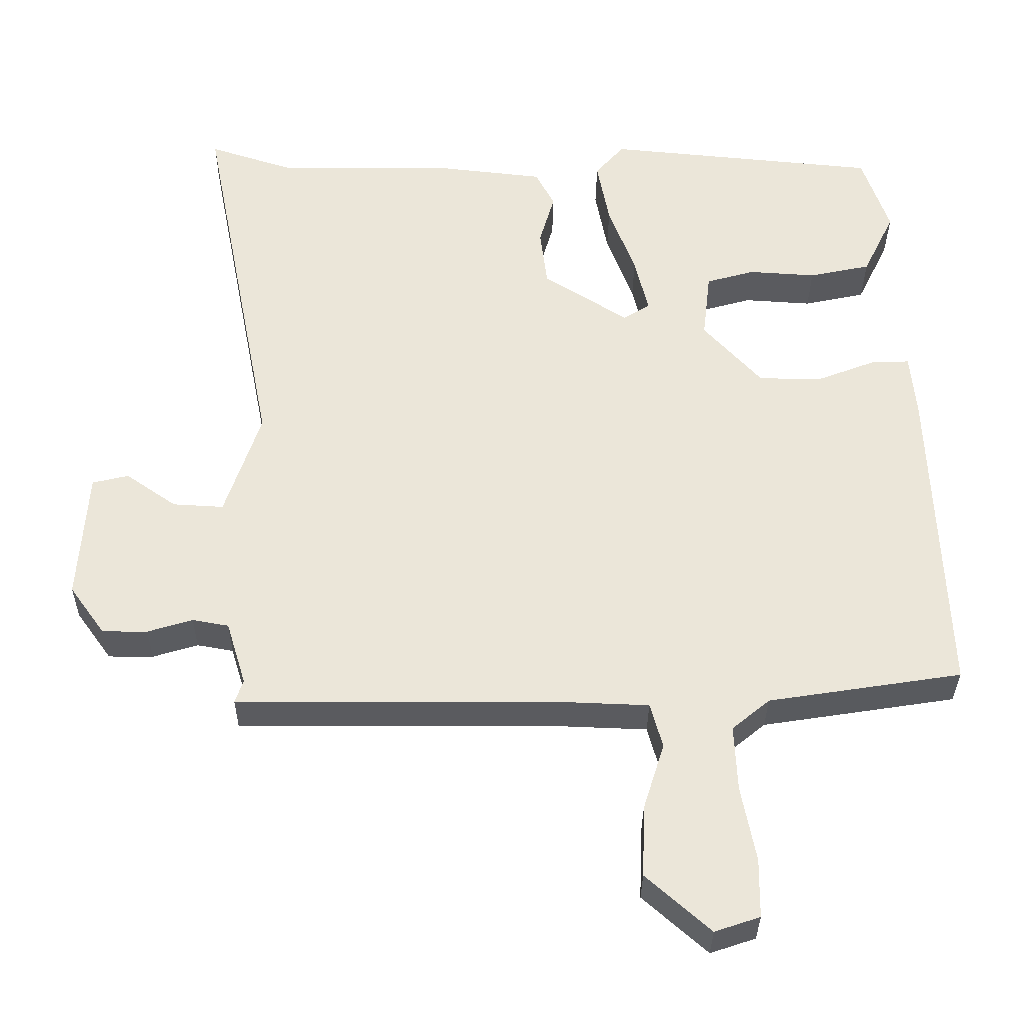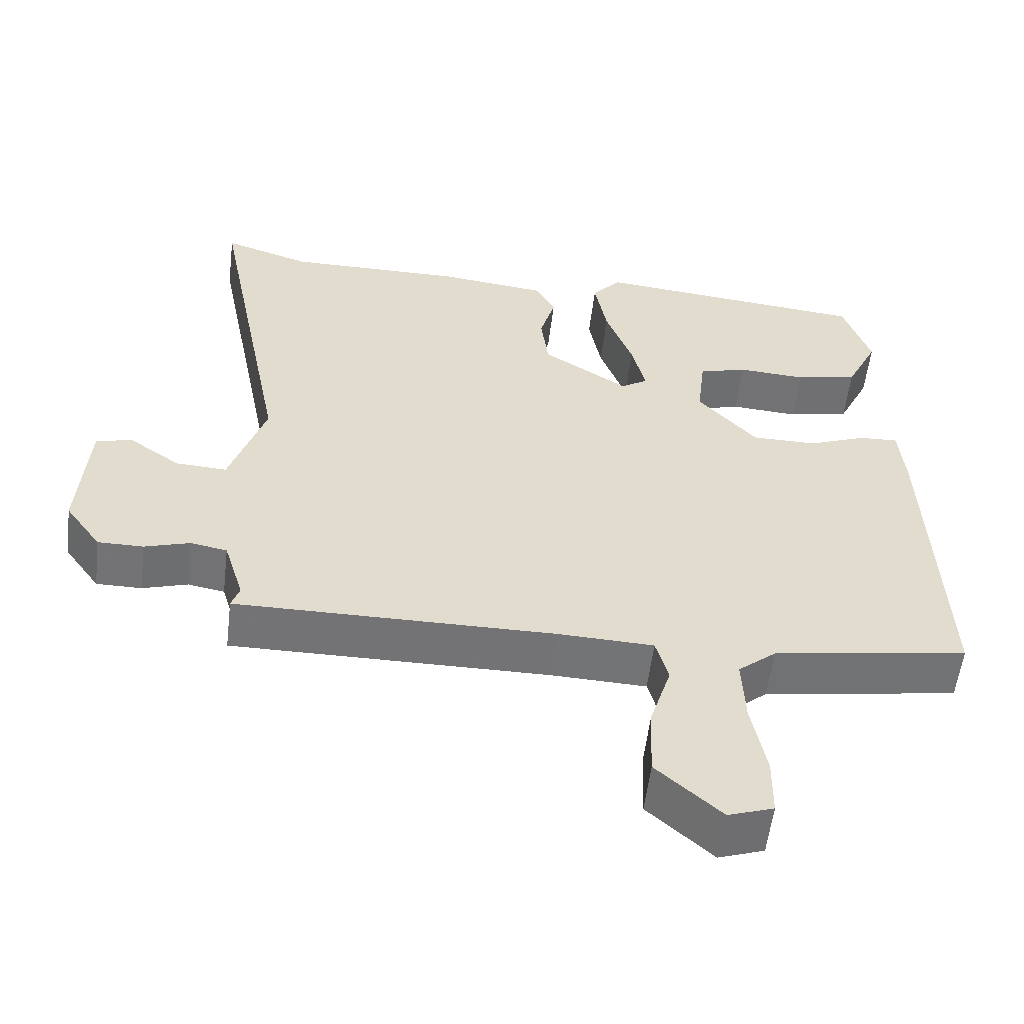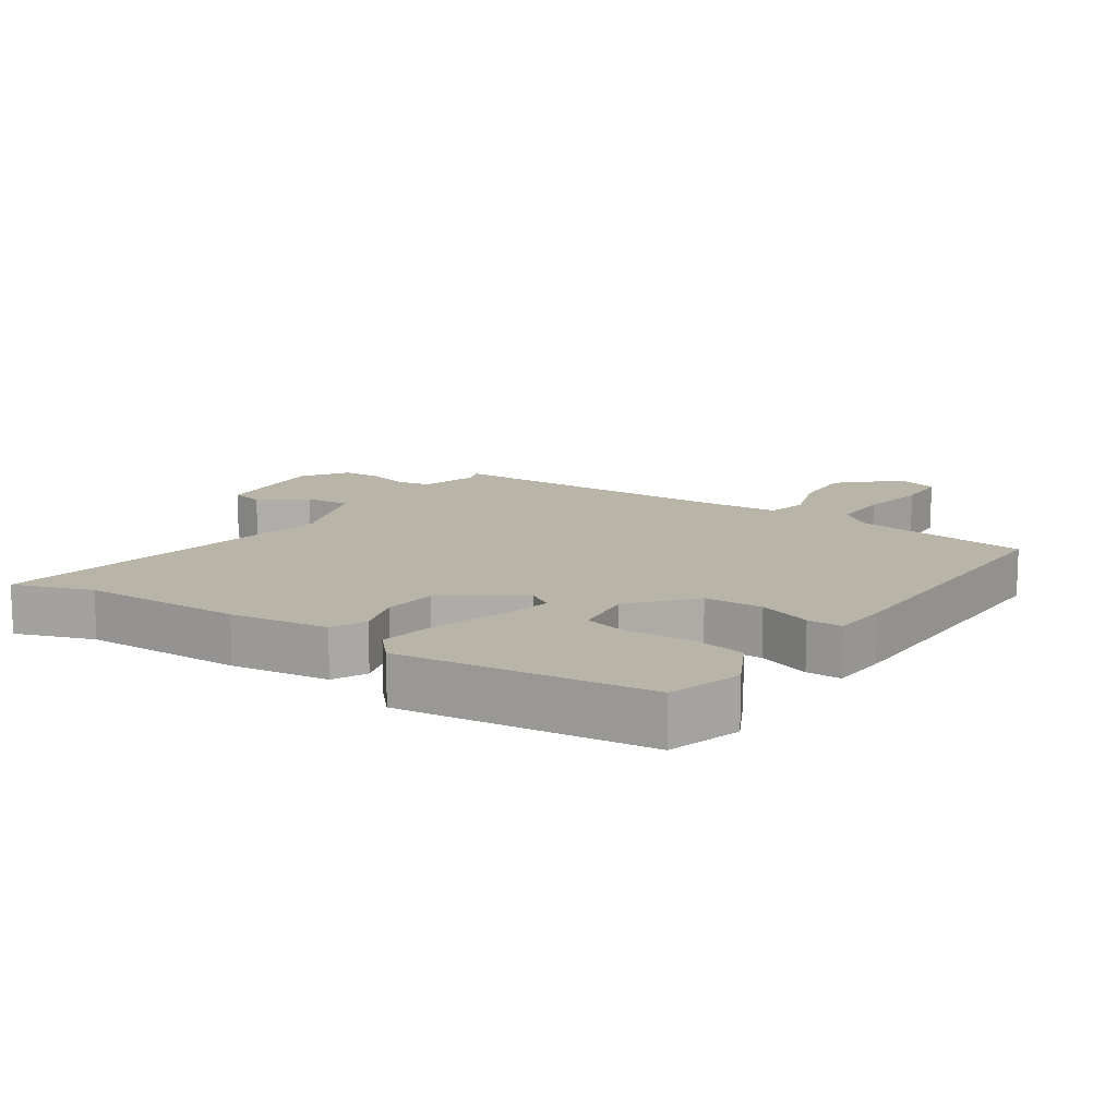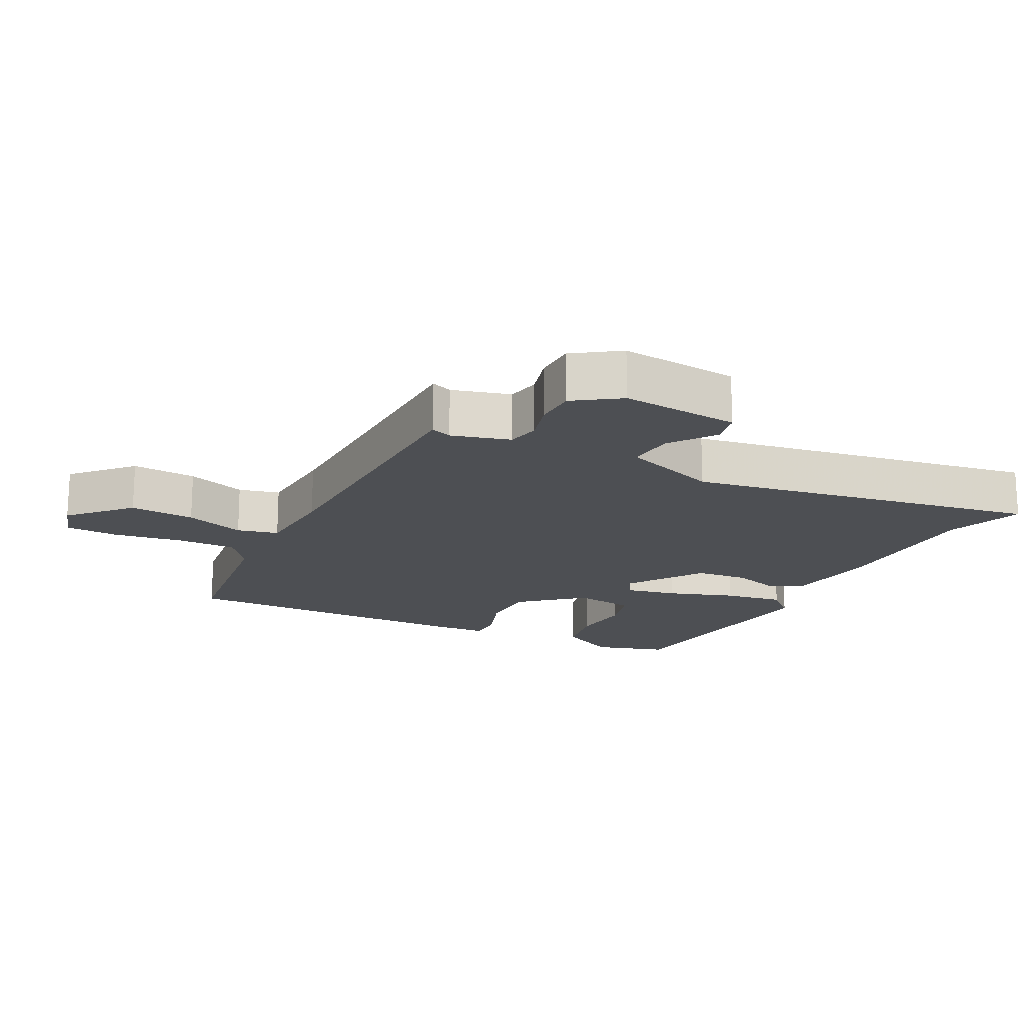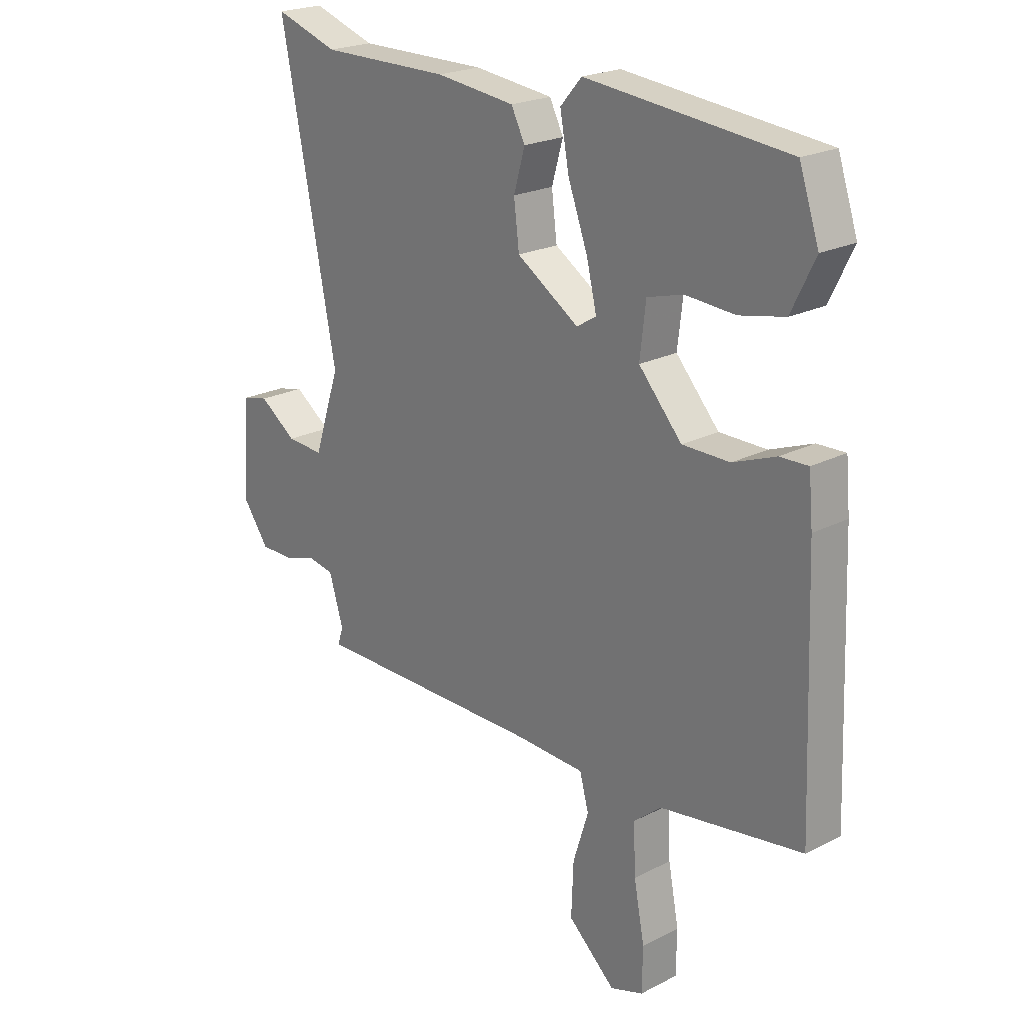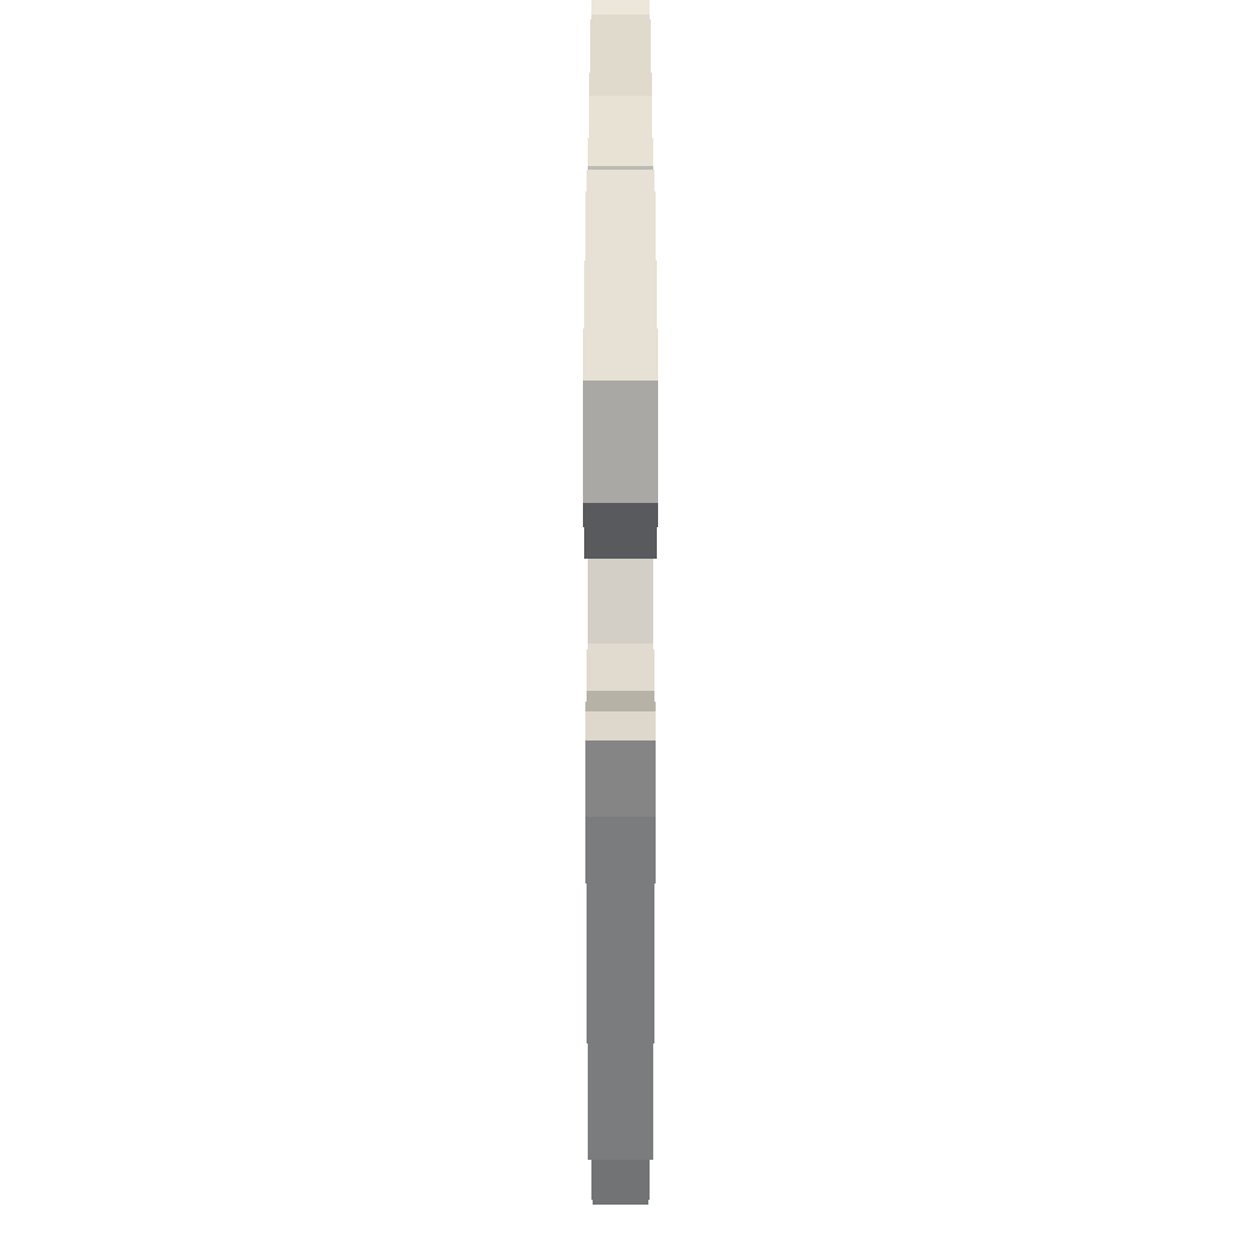
<metadata>
{"format":"obj","ext":"obj","renderer":"f3d","projection":"perspective","resolution":1024,"background":"white","views":[{"elev":-33.2,"azim":-0.5,"up":"+Z"},{"elev":-56.0,"azim":-6.8,"up":"+Z"},{"elev":13.2,"azim":32.5,"up":"+Y"},{"elev":-17.8,"azim":-118.5,"up":"+Y"},{"elev":22.1,"azim":48.3,"up":"+Z"},{"elev":33.5,"azim":90.0,"up":"+Z"}]}
</metadata>
<code>
v -0.501 0.07 -0.468
v -0.49 0.07 -0.436
v -0.517 0.07 -0.348
v -0.567 0.07 -0.339
v -0.629 0.07 -0.358
v -0.691 0.07 -0.358
v -0.74 0.07 -0.29
v -0.728 0.07 -0.109
v -0.678 0.07 -0.097
v -0.608 0.07 -0.146
v -0.538 0.07 -0.15
v -0.489 0.07 -0.002
v -0.594 0.07 0.531
v -0.475 0.07 0.492
v -0.232 0.07 0.494
v -0.083 0.07 0.477
v -0.057 0.07 0.426
v -0.078 0.07 0.353
v -0.068 0.07 0.272
v 0.049 0.07 0.197
v 0.086 0.07 0.22
v 0.067 0.07 0.299
v 0.03 0.07 0.399
v 0.013 0.07 0.49
v 0.053 0.07 0.536
v 0.432 0.07 0.499
v 0.469 0.07 0.389
v 0.425 0.07 0.299
v 0.34 0.07 0.281
v 0.247 0.07 0.287
v 0.18 0.07 0.268
v 0.169 0.07 0.174
v 0.25 0.07 0.084
v 0.339 0.07 0.084
v 0.419 0.07 0.115
v 0.472 0.07 0.117
v 0.48 0.07 0.03
v 0.497 0.07 -0.421
v 0.23 0.07 -0.463
v 0.178 0.07 -0.506
v 0.182 0.07 -0.597
v 0.202 0.07 -0.701
v 0.201 0.07 -0.782
v 0.139 0.07 -0.803
v 0.05 0.07 -0.724
v 0.054 0.07 -0.625
v 0.083 0.07 -0.533
v 0.066 0.07 -0.471
v -0.065 0.07 -0.466
v -0.501 0 -0.468
v -0.49 0 -0.436
v -0.517 0 -0.348
v -0.567 0 -0.339
v -0.629 0 -0.358
v -0.691 0 -0.358
v -0.74 0 -0.29
v -0.728 0 -0.109
v -0.678 0 -0.097
v -0.608 0 -0.146
v -0.538 0 -0.15
v -0.489 0 -0.002
v -0.594 0 0.531
v -0.475 0 0.492
v -0.232 0 0.494
v -0.083 0 0.477
v -0.057 0 0.426
v -0.078 0 0.353
v -0.068 0 0.272
v 0.049 0 0.197
v 0.086 0 0.22
v 0.067 0 0.299
v 0.03 0 0.399
v 0.013 0 0.49
v 0.053 0 0.536
v 0.432 0 0.499
v 0.469 0 0.389
v 0.425 0 0.299
v 0.34 0 0.281
v 0.247 0 0.287
v 0.18 0 0.268
v 0.169 0 0.174
v 0.25 0 0.084
v 0.339 0 0.084
v 0.419 0 0.115
v 0.472 0 0.117
v 0.48 0 0.03
v 0.497 0 -0.421
v 0.23 0 -0.463
v 0.178 0 -0.506
v 0.182 0 -0.597
v 0.202 0 -0.701
v 0.201 0 -0.782
v 0.139 0 -0.803
v 0.05 0 -0.724
v 0.054 0 -0.625
v 0.083 0 -0.533
v 0.066 0 -0.471
v -0.065 0 -0.466
f 45 46 47
f 44 45 47
f 43 44 47
f 42 43 47
f 41 42 47
f 40 41 47 48
f 39 40 48
f 39 48 49
f 38 39 49
f 37 38 49
f 36 37 49
f 35 36 49
f 34 35 49
f 28 29 30
f 27 28 30
f 26 27 30
f 25 26 30
f 24 25 30
f 23 24 30
f 22 23 30
f 22 30 31
f 21 22 31 32
f 16 17 18
f 15 16 18
f 14 15 18
f 14 18 19
f 13 14 19
f 12 13 19
f 11 12 19 20
f 8 9 10
f 7 8 10
f 6 7 10
f 5 6 10
f 4 5 10
f 3 4 10 11
f 2 3 11 20
f 49 1 2
f 34 49 2
f 33 34 2
f 21 32 33
f 20 21 33
f 2 20 33
f 96 95 94
f 96 94 93
f 96 93 92
f 96 92 91
f 96 91 90
f 97 96 90 89
f 97 89 88
f 98 97 88
f 98 88 87
f 98 87 86
f 98 86 85
f 98 85 84
f 98 84 83
f 79 78 77
f 79 77 76
f 79 76 75
f 79 75 74
f 79 74 73
f 79 73 72
f 79 72 71
f 80 79 71
f 81 80 71 70
f 67 66 65
f 67 65 64
f 67 64 63
f 68 67 63
f 68 63 62
f 68 62 61
f 69 68 61 60
f 59 58 57
f 59 57 56
f 59 56 55
f 59 55 54
f 59 54 53
f 60 59 53 52
f 69 60 52 51
f 51 50 98
f 51 98 83
f 51 83 82
f 82 81 70
f 82 70 69
f 82 69 51
f 1 50 51 2
f 2 51 52 3
f 3 52 53 4
f 4 53 54 5
f 5 54 55 6
f 6 55 56 7
f 7 56 57 8
f 8 57 58 9
f 9 58 59 10
f 10 59 60 11
f 11 60 61 12
f 12 61 62 13
f 13 62 63 14
f 14 63 64 15
f 15 64 65 16
f 16 65 66 17
f 17 66 67 18
f 18 67 68 19
f 19 68 69 20
f 20 69 70 21
f 21 70 71 22
f 22 71 72 23
f 23 72 73 24
f 24 73 74 25
f 25 74 75 26
f 26 75 76 27
f 27 76 77 28
f 28 77 78 29
f 29 78 79 30
f 30 79 80 31
f 31 80 81 32
f 32 81 82 33
f 33 82 83 34
f 34 83 84 35
f 35 84 85 36
f 36 85 86 37
f 37 86 87 38
f 38 87 88 39
f 39 88 89 40
f 40 89 90 41
f 41 90 91 42
f 42 91 92 43
f 43 92 93 44
f 44 93 94 45
f 45 94 95 46
f 46 95 96 47
f 47 96 97 48
f 48 97 98 49
f 49 98 50 1

</code>
